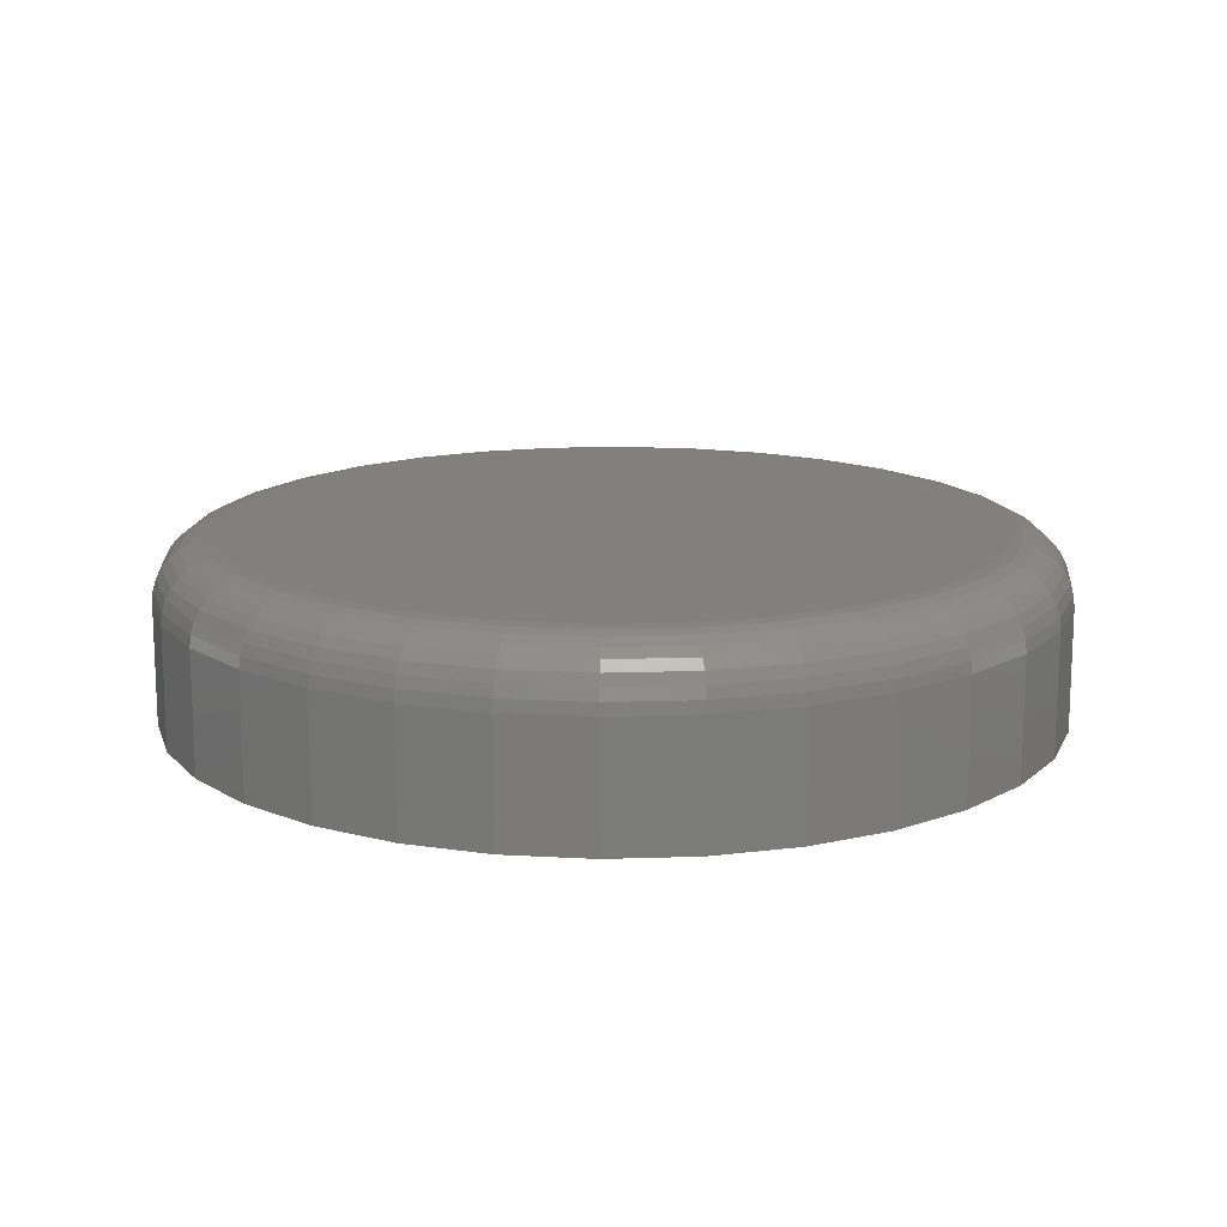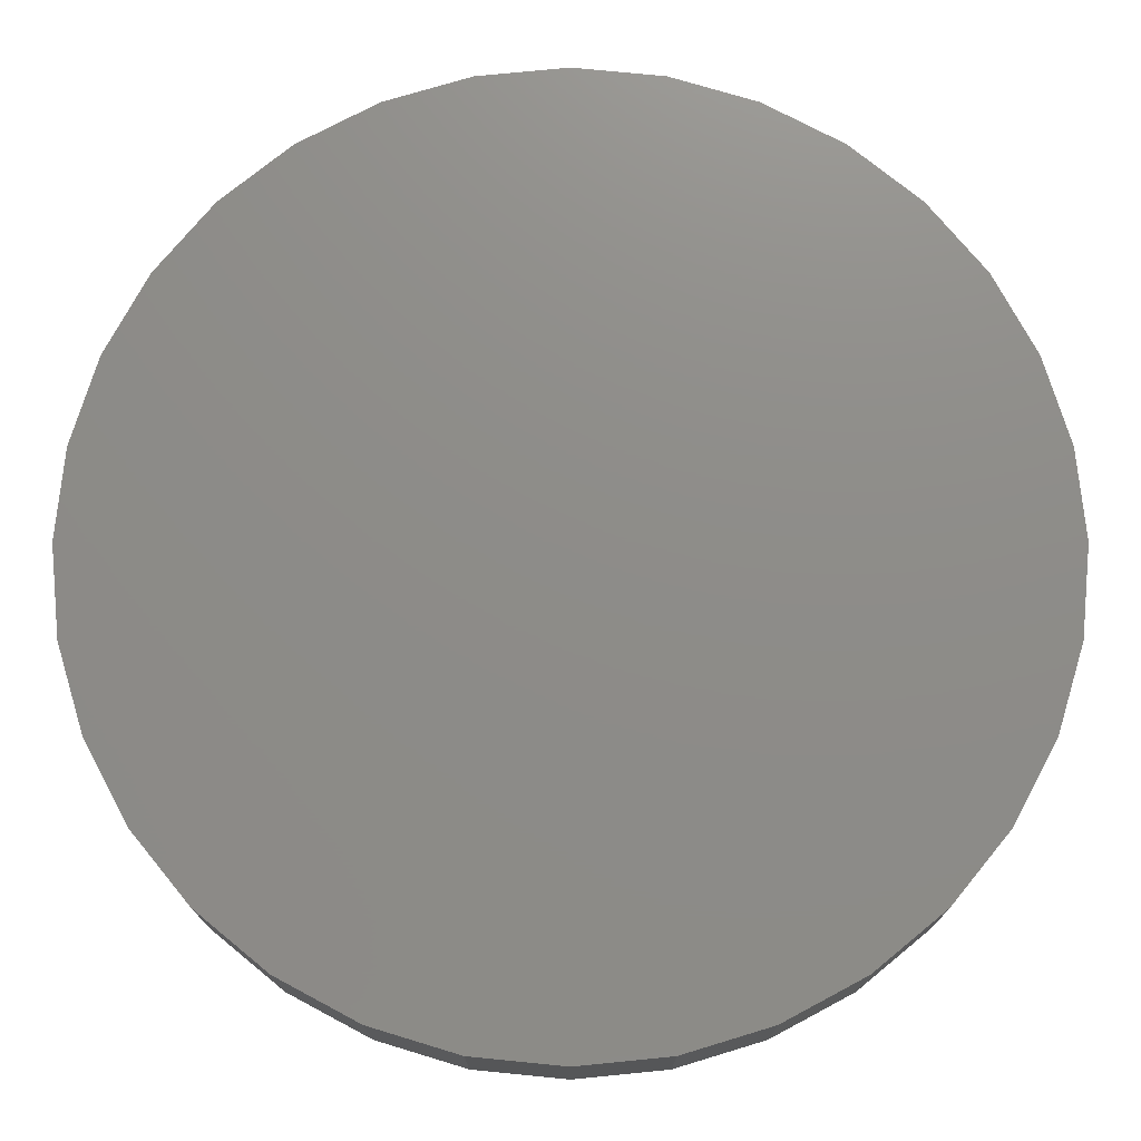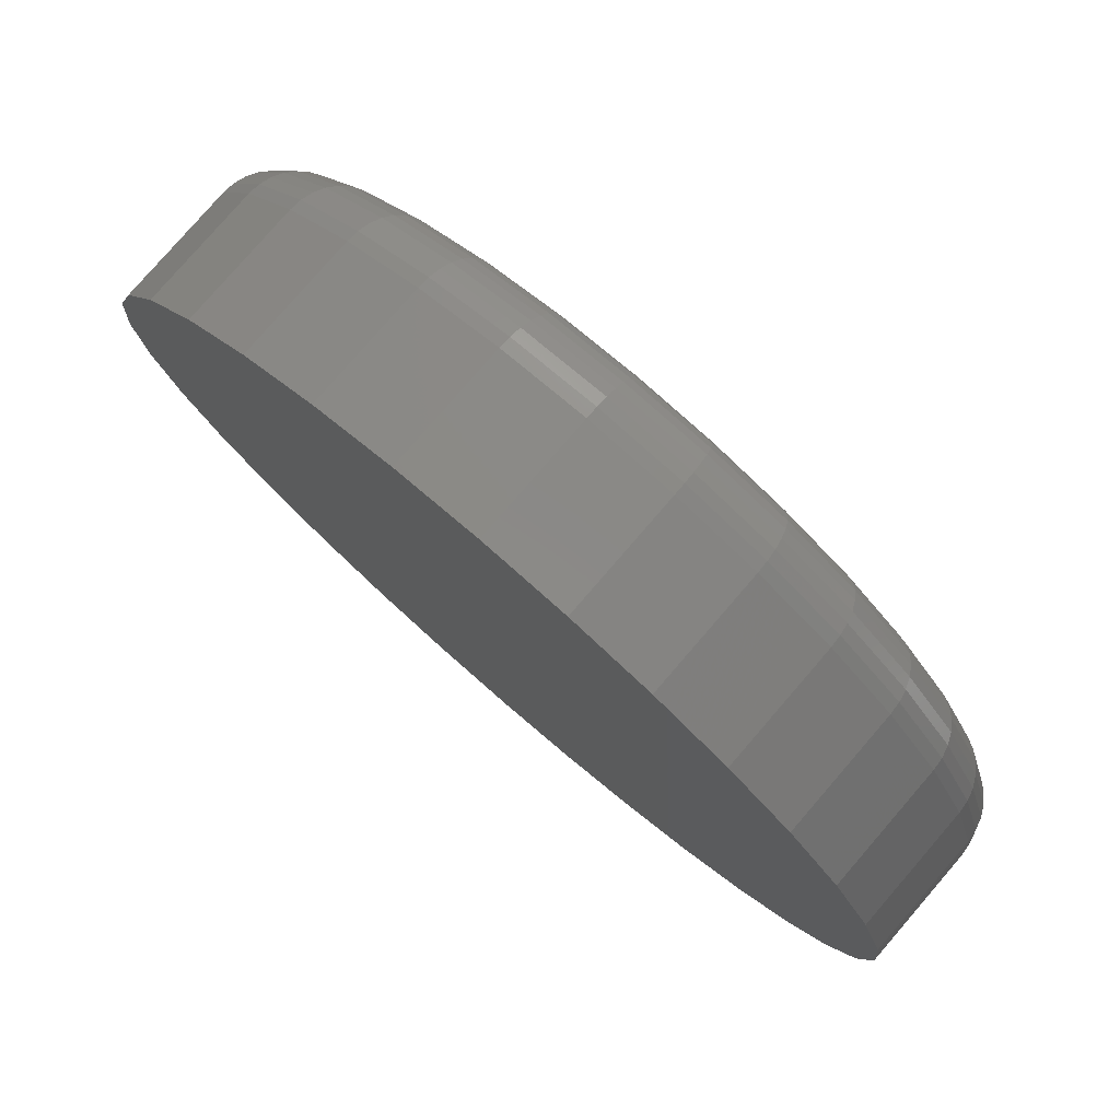
<metadata>
{"format":"stl","ext":"stl","renderer":"f3d","projection":"perspective","resolution":1024,"background":"white","views":[{"elev":14.7,"azim":102.7,"up":"+Y"},{"elev":-15.3,"azim":-0.0,"up":"+Z"},{"elev":79.2,"azim":40.8,"up":"+Z"}]}
</metadata>
<code>
# stl→obj: 320 verts, 636 faces
v -0.56 4.147e-17 0.3498
v -0.5408 4.348e-17 0.3479
v -0.5792 3.922e-17 0.3479
v -0.5977 3.682e-17 0.3423
v -0.5224 4.518e-17 0.3423
v -0.6147 3.437e-17 0.3332
v -0.5054 4.65e-17 0.3332
v -0.5224 3.383e-17 0.1605
v -0.5977 2.547e-17 0.1605
v -0.5054 3.629e-17 0.1696
v -0.5792 2.717e-17 0.1549
v -0.5408 3.143e-17 0.1549
v -0.56 2.918e-17 0.153
v -0.6147 2.415e-17 0.1696
v -0.6296 2.326e-17 0.1819
v -0.4905 3.87e-17 0.1819
v -0.6418 2.283e-17 0.1968
v -0.4783 4.099e-17 0.1968
v -0.6509 2.289e-17 0.2138
v -0.4692 4.306e-17 0.2138
v -0.6565 2.342e-17 0.2322
v -0.4636 4.484e-17 0.2322
v -0.6584 2.441e-17 0.2514
v -0.4617 4.625e-17 0.2514
v -0.6565 2.582e-17 0.2706
v -0.4636 4.723e-17 0.2706
v -0.6509 2.759e-17 0.289
v -0.4692 4.777e-17 0.289
v -0.6418 2.966e-17 0.306
v -0.4783 4.782e-17 0.306
v -0.6296 3.195e-17 0.3209
v -0.4905 4.739e-17 0.3209
v -0.4461 -0.01562 0.2514
v -0.4461 -0.04688 0.2514
v -0.4482 -0.01562 0.2292
v -0.4482 -0.04688 0.2292
v -0.4547 -0.01562 0.2078
v -0.4547 -0.04688 0.2078
v -0.4653 -0.01562 0.1881
v -0.4653 -0.04688 0.1881
v -0.4794 -0.01562 0.1708
v -0.4794 -0.04688 0.1708
v -0.4967 -0.01562 0.1566
v -0.4967 -0.04688 0.1566
v -0.5164 -0.01562 0.1461
v -0.5164 -0.04688 0.1461
v -0.5378 -0.01562 0.1396
v -0.5378 -0.04688 0.1396
v -0.56 -0.01562 0.1374
v -0.56 -0.04688 0.1374
v -0.5823 -0.01562 0.1396
v -0.5823 -0.04688 0.1396
v -0.6037 -0.01562 0.1461
v -0.6037 -0.04688 0.1461
v -0.6234 -0.01562 0.1566
v -0.6234 -0.04688 0.1566
v -0.6406 -0.01562 0.1708
v -0.6406 -0.04688 0.1708
v -0.6548 -0.01562 0.1881
v -0.6548 -0.04688 0.1881
v -0.6653 -0.01562 0.2078
v -0.6653 -0.04688 0.2078
v -0.6718 -0.01562 0.2292
v -0.6718 -0.04688 0.2292
v -0.674 -0.01562 0.2514
v -0.674 -0.04688 0.2514
v -0.6718 -0.01562 0.2736
v -0.6718 -0.04688 0.2736
v -0.6653 -0.01562 0.295
v -0.6653 -0.04688 0.295
v -0.6548 -0.01562 0.3147
v -0.6548 -0.04688 0.3147
v -0.6406 -0.01562 0.332
v -0.6406 -0.04688 0.332
v -0.6234 -0.01562 0.3462
v -0.6234 -0.04688 0.3462
v -0.6037 -0.01562 0.3567
v -0.6037 -0.04688 0.3567
v -0.5823 -0.01562 0.3632
v -0.5823 -0.04688 0.3632
v -0.56 -0.01562 0.3654
v -0.56 -0.04688 0.3654
v -0.5378 -0.01562 0.3632
v -0.5378 -0.04688 0.3632
v -0.5164 -0.01562 0.3567
v -0.5164 -0.04688 0.3567
v -0.4967 -0.01562 0.3462
v -0.4967 -0.04688 0.3462
v -0.4794 -0.01562 0.332
v -0.4794 -0.04688 0.332
v -0.4653 -0.01562 0.3147
v -0.4653 -0.04688 0.3147
v -0.4547 -0.01562 0.295
v -0.4547 -0.04688 0.295
v -0.4482 -0.01562 0.2736
v -0.4482 -0.04688 0.2736
v -0.4464 -0.01258 0.2514
v -0.4485 -0.01258 0.2292
v -0.4472 -0.009646 0.2514
v -0.4494 -0.009646 0.2294
v -0.4487 -0.006944 0.2514
v -0.4508 -0.006944 0.2297
v -0.4506 -0.004576 0.2514
v -0.4527 -0.004576 0.2301
v -0.453 -0.002633 0.2514
v -0.4551 -0.002633 0.2305
v -0.4557 -0.001189 0.2514
v -0.4577 -0.001189 0.231
v -0.4586 -0.0003002 0.2514
v -0.4606 -0.0003002 0.2316
v -0.6715 -0.01258 0.2292
v -0.6737 -0.01258 0.2514
v -0.6707 -0.009646 0.2294
v -0.6728 -0.009646 0.2514
v -0.6692 -0.006944 0.2297
v -0.6714 -0.006944 0.2514
v -0.6673 -0.004576 0.2301
v -0.6694 -0.004576 0.2514
v -0.665 -0.002633 0.2305
v -0.6671 -0.002633 0.2514
v -0.6624 -0.001189 0.231
v -0.6644 -0.001189 0.2514
v -0.6595 -0.0003002 0.2316
v -0.6614 -0.0003002 0.2514
v -0.6651 -0.01258 0.2079
v -0.6642 -0.009646 0.2082
v -0.6629 -0.006944 0.2088
v -0.6611 -0.004576 0.2095
v -0.6589 -0.002633 0.2104
v -0.6564 -0.001189 0.2115
v -0.6537 -0.0003002 0.2126
v -0.6546 -0.01258 0.1882
v -0.6538 -0.009646 0.1887
v -0.6526 -0.006944 0.1895
v -0.651 -0.004576 0.1906
v -0.649 -0.002633 0.1919
v -0.6468 -0.001189 0.1934
v -0.6443 -0.0003002 0.1951
v -0.6404 -0.01258 0.171
v -0.6398 -0.009646 0.1716
v -0.6388 -0.006944 0.1727
v -0.6374 -0.004576 0.174
v -0.6357 -0.002633 0.1757
v -0.6338 -0.001189 0.1776
v -0.6317 -0.0003002 0.1797
v -0.6232 -0.01258 0.1569
v -0.6227 -0.009646 0.1576
v -0.6219 -0.006944 0.1588
v -0.6208 -0.004576 0.1604
v -0.6195 -0.002633 0.1624
v -0.618 -0.001189 0.1646
v -0.6164 -0.0003002 0.1671
v -0.6035 -0.01258 0.1464
v -0.6032 -0.009646 0.1472
v -0.6026 -0.006944 0.1485
v -0.6019 -0.004576 0.1503
v -0.601 -0.002633 0.1525
v -0.6 -0.001189 0.155
v -0.5988 -0.0003002 0.1577
v -0.5822 -0.01258 0.1399
v -0.582 -0.009646 0.1408
v -0.5818 -0.006944 0.1422
v -0.5814 -0.004576 0.1441
v -0.5809 -0.002633 0.1464
v -0.5804 -0.001189 0.1491
v -0.5798 -0.0003002 0.1519
v -0.56 -0.01258 0.1377
v -0.56 -0.009646 0.1386
v -0.56 -0.006944 0.1401
v -0.56 -0.004576 0.142
v -0.56 -0.002633 0.1444
v -0.56 -0.001189 0.1471
v -0.56 -0.0003002 0.15
v -0.5379 -0.01258 0.1399
v -0.538 -0.009646 0.1408
v -0.5383 -0.006944 0.1422
v -0.5387 -0.004576 0.1441
v -0.5392 -0.002633 0.1464
v -0.5397 -0.001189 0.1491
v -0.5403 -0.0003002 0.1519
v -0.5165 -0.01258 0.1464
v -0.5169 -0.009646 0.1472
v -0.5174 -0.006944 0.1485
v -0.5182 -0.004576 0.1503
v -0.5191 -0.002633 0.1525
v -0.5201 -0.001189 0.155
v -0.5212 -0.0003002 0.1577
v -0.4969 -0.01258 0.1569
v -0.4974 -0.009646 0.1576
v -0.4982 -0.006944 0.1588
v -0.4993 -0.004576 0.1604
v -0.5006 -0.002633 0.1624
v -0.5021 -0.001189 0.1646
v -0.5037 -0.0003002 0.1671
v -0.4796 -0.01258 0.171
v -0.4803 -0.009646 0.1716
v -0.4813 -0.006944 0.1727
v -0.4827 -0.004576 0.174
v -0.4843 -0.002633 0.1757
v -0.4863 -0.001189 0.1776
v -0.4883 -0.0003002 0.1797
v -0.4655 -0.01258 0.1882
v -0.4663 -0.009646 0.1887
v -0.4675 -0.006944 0.1895
v -0.4691 -0.004576 0.1906
v -0.471 -0.002633 0.1919
v -0.4733 -0.001189 0.1934
v -0.4757 -0.0003002 0.1951
v -0.455 -0.01258 0.2079
v -0.4558 -0.009646 0.2082
v -0.4572 -0.006944 0.2088
v -0.459 -0.004576 0.2095
v -0.4611 -0.002633 0.2104
v -0.4636 -0.001189 0.2115
v -0.4663 -0.0003002 0.2126
v -0.6715 -0.01258 0.2736
v -0.6707 -0.009646 0.2734
v -0.6692 -0.006944 0.2731
v -0.6673 -0.004576 0.2727
v -0.665 -0.002633 0.2723
v -0.6624 -0.001189 0.2718
v -0.6595 -0.0003002 0.2712
v -0.4485 -0.01258 0.2736
v -0.4494 -0.009646 0.2734
v -0.4508 -0.006944 0.2731
v -0.4527 -0.004576 0.2727
v -0.4551 -0.002633 0.2723
v -0.4577 -0.001189 0.2718
v -0.4606 -0.0003002 0.2712
v -0.455 -0.01258 0.2949
v -0.4558 -0.009646 0.2946
v -0.4572 -0.006944 0.294
v -0.459 -0.004576 0.2933
v -0.4611 -0.002633 0.2924
v -0.4636 -0.001189 0.2913
v -0.4663 -0.0003002 0.2902
v -0.4655 -0.01258 0.3146
v -0.4663 -0.009646 0.3141
v -0.4675 -0.006944 0.3133
v -0.4691 -0.004576 0.3122
v -0.471 -0.002633 0.3109
v -0.4733 -0.001189 0.3094
v -0.4757 -0.0003002 0.3077
v -0.4796 -0.01258 0.3318
v -0.4803 -0.009646 0.3312
v -0.4813 -0.006944 0.3301
v -0.4827 -0.004576 0.3288
v -0.4843 -0.002633 0.3271
v -0.4863 -0.001189 0.3252
v -0.4883 -0.0003002 0.3231
v -0.4969 -0.01258 0.3459
v -0.4974 -0.009646 0.3452
v -0.4982 -0.006944 0.344
v -0.4993 -0.004576 0.3424
v -0.5006 -0.002633 0.3404
v -0.5021 -0.001189 0.3381
v -0.5037 -0.0003002 0.3357
v -0.5165 -0.01258 0.3564
v -0.5169 -0.009646 0.3556
v -0.5174 -0.006944 0.3543
v -0.5182 -0.004576 0.3525
v -0.5191 -0.002633 0.3503
v -0.5201 -0.001189 0.3478
v -0.5212 -0.0003002 0.3451
v -0.5379 -0.01258 0.3629
v -0.538 -0.009646 0.362
v -0.5383 -0.006944 0.3606
v -0.5387 -0.004576 0.3587
v -0.5392 -0.002633 0.3564
v -0.5397 -0.001189 0.3537
v -0.5403 -0.0003002 0.3509
v -0.56 -0.01258 0.3651
v -0.56 -0.009646 0.3642
v -0.56 -0.006944 0.3627
v -0.56 -0.004576 0.3608
v -0.56 -0.002633 0.3584
v -0.56 -0.001189 0.3557
v -0.56 -0.0003002 0.3528
v -0.5822 -0.01258 0.3629
v -0.582 -0.009646 0.362
v -0.5818 -0.006944 0.3606
v -0.5814 -0.004576 0.3587
v -0.5809 -0.002633 0.3564
v -0.5804 -0.001189 0.3537
v -0.5798 -0.0003002 0.3509
v -0.6035 -0.01258 0.3564
v -0.6032 -0.009646 0.3556
v -0.6026 -0.006944 0.3543
v -0.6019 -0.004576 0.3525
v -0.601 -0.002633 0.3503
v -0.6 -0.001189 0.3478
v -0.5988 -0.0003002 0.3451
v -0.6232 -0.01258 0.3459
v -0.6227 -0.009646 0.3452
v -0.6219 -0.006944 0.344
v -0.6208 -0.004576 0.3424
v -0.6195 -0.002633 0.3404
v -0.618 -0.001189 0.3381
v -0.6164 -0.0003002 0.3357
v -0.6404 -0.01258 0.3318
v -0.6398 -0.009646 0.3312
v -0.6388 -0.006944 0.3301
v -0.6374 -0.004576 0.3288
v -0.6357 -0.002633 0.3271
v -0.6338 -0.001189 0.3252
v -0.6317 -0.0003002 0.3231
v -0.6546 -0.01258 0.3146
v -0.6538 -0.009646 0.3141
v -0.6526 -0.006944 0.3133
v -0.651 -0.004576 0.3122
v -0.649 -0.002633 0.3109
v -0.6468 -0.001189 0.3094
v -0.6443 -0.0003002 0.3077
v -0.6651 -0.01258 0.2949
v -0.6642 -0.009646 0.2946
v -0.6629 -0.006944 0.294
v -0.6611 -0.004576 0.2933
v -0.6589 -0.002633 0.2924
v -0.6564 -0.001189 0.2913
v -0.6537 -0.0003002 0.2902
f 1 2 3
f 4 3 2
f 5 4 2
f 6 4 5
f 7 6 5
f 8 9 10
f 11 9 8
f 12 11 8
f 13 11 12
f 9 14 10
f 10 14 15
f 10 15 16
f 16 15 17
f 16 17 18
f 18 17 19
f 18 19 20
f 20 19 21
f 20 21 22
f 22 21 23
f 22 23 24
f 24 23 25
f 24 25 26
f 26 25 27
f 26 27 28
f 28 27 29
f 28 29 30
f 30 29 31
f 30 31 32
f 32 31 6
f 32 6 7
f 33 34 35
f 35 34 36
f 35 36 37
f 37 36 38
f 37 38 39
f 39 38 40
f 39 40 41
f 41 40 42
f 41 42 43
f 43 42 44
f 43 44 45
f 45 44 46
f 45 46 47
f 47 46 48
f 47 48 49
f 49 48 50
f 49 50 51
f 51 50 52
f 51 52 53
f 53 52 54
f 53 54 55
f 55 54 56
f 55 56 57
f 57 56 58
f 57 58 59
f 59 58 60
f 59 60 61
f 61 60 62
f 61 62 63
f 63 62 64
f 63 64 65
f 65 64 66
f 65 66 67
f 67 66 68
f 67 68 69
f 69 68 70
f 69 70 71
f 71 70 72
f 71 72 73
f 73 72 74
f 73 74 75
f 75 74 76
f 75 76 77
f 77 76 78
f 77 78 79
f 79 78 80
f 79 80 81
f 81 80 82
f 81 82 83
f 83 82 84
f 83 84 85
f 85 84 86
f 85 86 87
f 87 86 88
f 87 88 89
f 89 88 90
f 89 90 91
f 91 90 92
f 91 92 93
f 93 92 94
f 93 94 95
f 95 94 96
f 95 96 33
f 33 96 34
f 33 35 97
f 97 35 98
f 97 98 99
f 99 98 100
f 99 100 101
f 101 100 102
f 101 102 103
f 103 102 104
f 103 104 105
f 105 104 106
f 105 106 107
f 107 106 108
f 107 108 109
f 109 108 110
f 109 110 24
f 24 110 22
f 63 65 111
f 111 65 112
f 111 112 113
f 113 112 114
f 113 114 115
f 115 114 116
f 115 116 117
f 117 116 118
f 117 118 119
f 119 118 120
f 119 120 121
f 121 120 122
f 121 122 123
f 123 122 124
f 123 124 21
f 21 124 23
f 61 63 125
f 125 63 111
f 125 111 126
f 126 111 113
f 126 113 127
f 127 113 115
f 127 115 128
f 128 115 117
f 128 117 129
f 129 117 119
f 129 119 130
f 130 119 121
f 130 121 131
f 131 121 123
f 131 123 19
f 19 123 21
f 59 61 132
f 132 61 125
f 132 125 133
f 133 125 126
f 133 126 134
f 134 126 127
f 134 127 135
f 135 127 128
f 135 128 136
f 136 128 129
f 136 129 137
f 137 129 130
f 137 130 138
f 138 130 131
f 138 131 17
f 17 131 19
f 57 59 139
f 139 59 132
f 139 132 140
f 140 132 133
f 140 133 141
f 141 133 134
f 141 134 142
f 142 134 135
f 142 135 143
f 143 135 136
f 143 136 144
f 144 136 137
f 144 137 145
f 145 137 138
f 145 138 15
f 15 138 17
f 55 57 146
f 146 57 139
f 146 139 147
f 147 139 140
f 147 140 148
f 148 140 141
f 148 141 149
f 149 141 142
f 149 142 150
f 150 142 143
f 150 143 151
f 151 143 144
f 151 144 152
f 152 144 145
f 152 145 14
f 14 145 15
f 53 55 153
f 153 55 146
f 153 146 154
f 154 146 147
f 154 147 155
f 155 147 148
f 155 148 156
f 156 148 149
f 156 149 157
f 157 149 150
f 157 150 158
f 158 150 151
f 158 151 159
f 159 151 152
f 159 152 9
f 9 152 14
f 51 53 160
f 160 53 153
f 160 153 161
f 161 153 154
f 161 154 162
f 162 154 155
f 162 155 163
f 163 155 156
f 163 156 164
f 164 156 157
f 164 157 165
f 165 157 158
f 165 158 166
f 166 158 159
f 166 159 11
f 11 159 9
f 49 51 167
f 167 51 160
f 167 160 168
f 168 160 161
f 168 161 169
f 169 161 162
f 169 162 170
f 170 162 163
f 170 163 171
f 171 163 164
f 171 164 172
f 172 164 165
f 172 165 173
f 173 165 166
f 173 166 13
f 13 166 11
f 47 49 174
f 174 49 167
f 174 167 175
f 175 167 168
f 175 168 176
f 176 168 169
f 176 169 177
f 177 169 170
f 177 170 178
f 178 170 171
f 178 171 179
f 179 171 172
f 179 172 180
f 180 172 173
f 180 173 12
f 12 173 13
f 45 47 181
f 181 47 174
f 181 174 182
f 182 174 175
f 182 175 183
f 183 175 176
f 183 176 184
f 184 176 177
f 184 177 185
f 185 177 178
f 185 178 186
f 186 178 179
f 186 179 187
f 187 179 180
f 187 180 8
f 8 180 12
f 43 45 188
f 188 45 181
f 188 181 189
f 189 181 182
f 189 182 190
f 190 182 183
f 190 183 191
f 191 183 184
f 191 184 192
f 192 184 185
f 192 185 193
f 193 185 186
f 193 186 194
f 194 186 187
f 194 187 10
f 10 187 8
f 41 43 195
f 195 43 188
f 195 188 196
f 196 188 189
f 196 189 197
f 197 189 190
f 197 190 198
f 198 190 191
f 198 191 199
f 199 191 192
f 199 192 200
f 200 192 193
f 200 193 201
f 201 193 194
f 201 194 16
f 16 194 10
f 39 41 202
f 202 41 195
f 202 195 203
f 203 195 196
f 203 196 204
f 204 196 197
f 204 197 205
f 205 197 198
f 205 198 206
f 206 198 199
f 206 199 207
f 207 199 200
f 207 200 208
f 208 200 201
f 208 201 18
f 18 201 16
f 37 39 209
f 209 39 202
f 209 202 210
f 210 202 203
f 210 203 211
f 211 203 204
f 211 204 212
f 212 204 205
f 212 205 213
f 213 205 206
f 213 206 214
f 214 206 207
f 214 207 215
f 215 207 208
f 215 208 20
f 20 208 18
f 35 37 98
f 98 37 209
f 98 209 100
f 100 209 210
f 100 210 102
f 102 210 211
f 102 211 104
f 104 211 212
f 104 212 106
f 106 212 213
f 106 213 108
f 108 213 214
f 108 214 110
f 110 214 215
f 110 215 22
f 22 215 20
f 65 67 112
f 112 67 216
f 112 216 114
f 114 216 217
f 114 217 116
f 116 217 218
f 116 218 118
f 118 218 219
f 118 219 120
f 120 219 220
f 120 220 122
f 122 220 221
f 122 221 124
f 124 221 222
f 124 222 23
f 23 222 25
f 95 33 223
f 223 33 97
f 223 97 224
f 224 97 99
f 224 99 225
f 225 99 101
f 225 101 226
f 226 101 103
f 226 103 227
f 227 103 105
f 227 105 228
f 228 105 107
f 228 107 229
f 229 107 109
f 229 109 26
f 26 109 24
f 93 95 230
f 230 95 223
f 230 223 231
f 231 223 224
f 231 224 232
f 232 224 225
f 232 225 233
f 233 225 226
f 233 226 234
f 234 226 227
f 234 227 235
f 235 227 228
f 235 228 236
f 236 228 229
f 236 229 28
f 28 229 26
f 91 93 237
f 237 93 230
f 237 230 238
f 238 230 231
f 238 231 239
f 239 231 232
f 239 232 240
f 240 232 233
f 240 233 241
f 241 233 234
f 241 234 242
f 242 234 235
f 242 235 243
f 243 235 236
f 243 236 30
f 30 236 28
f 89 91 244
f 244 91 237
f 244 237 245
f 245 237 238
f 245 238 246
f 246 238 239
f 246 239 247
f 247 239 240
f 247 240 248
f 248 240 241
f 248 241 249
f 249 241 242
f 249 242 250
f 250 242 243
f 250 243 32
f 32 243 30
f 87 89 251
f 251 89 244
f 251 244 252
f 252 244 245
f 252 245 253
f 253 245 246
f 253 246 254
f 254 246 247
f 254 247 255
f 255 247 248
f 255 248 256
f 256 248 249
f 256 249 257
f 257 249 250
f 257 250 7
f 7 250 32
f 85 87 258
f 258 87 251
f 258 251 259
f 259 251 252
f 259 252 260
f 260 252 253
f 260 253 261
f 261 253 254
f 261 254 262
f 262 254 255
f 262 255 263
f 263 255 256
f 263 256 264
f 264 256 257
f 264 257 5
f 5 257 7
f 83 85 265
f 265 85 258
f 265 258 266
f 266 258 259
f 266 259 267
f 267 259 260
f 267 260 268
f 268 260 261
f 268 261 269
f 269 261 262
f 269 262 270
f 270 262 263
f 270 263 271
f 271 263 264
f 271 264 2
f 2 264 5
f 81 83 272
f 272 83 265
f 272 265 273
f 273 265 266
f 273 266 274
f 274 266 267
f 274 267 275
f 275 267 268
f 275 268 276
f 276 268 269
f 276 269 277
f 277 269 270
f 277 270 278
f 278 270 271
f 278 271 1
f 1 271 2
f 79 81 279
f 279 81 272
f 279 272 280
f 280 272 273
f 280 273 281
f 281 273 274
f 281 274 282
f 282 274 275
f 282 275 283
f 283 275 276
f 283 276 284
f 284 276 277
f 284 277 285
f 285 277 278
f 285 278 3
f 3 278 1
f 77 79 286
f 286 79 279
f 286 279 287
f 287 279 280
f 287 280 288
f 288 280 281
f 288 281 289
f 289 281 282
f 289 282 290
f 290 282 283
f 290 283 291
f 291 283 284
f 291 284 292
f 292 284 285
f 292 285 4
f 4 285 3
f 75 77 293
f 293 77 286
f 293 286 294
f 294 286 287
f 294 287 295
f 295 287 288
f 295 288 296
f 296 288 289
f 296 289 297
f 297 289 290
f 297 290 298
f 298 290 291
f 298 291 299
f 299 291 292
f 299 292 6
f 6 292 4
f 73 75 300
f 300 75 293
f 300 293 301
f 301 293 294
f 301 294 302
f 302 294 295
f 302 295 303
f 303 295 296
f 303 296 304
f 304 296 297
f 304 297 305
f 305 297 298
f 305 298 306
f 306 298 299
f 306 299 31
f 31 299 6
f 71 73 307
f 307 73 300
f 307 300 308
f 308 300 301
f 308 301 309
f 309 301 302
f 309 302 310
f 310 302 303
f 310 303 311
f 311 303 304
f 311 304 312
f 312 304 305
f 312 305 313
f 313 305 306
f 313 306 29
f 29 306 31
f 69 71 314
f 314 71 307
f 314 307 315
f 315 307 308
f 315 308 316
f 316 308 309
f 316 309 317
f 317 309 310
f 317 310 318
f 318 310 311
f 318 311 319
f 319 311 312
f 319 312 320
f 320 312 313
f 320 313 27
f 27 313 29
f 67 69 216
f 216 69 314
f 216 314 217
f 217 314 315
f 217 315 218
f 218 315 316
f 218 316 219
f 219 316 317
f 219 317 220
f 220 317 318
f 220 318 221
f 221 318 319
f 221 319 222
f 222 319 320
f 222 320 25
f 25 320 27
f 80 84 82
f 84 80 78
f 84 78 86
f 86 78 76
f 86 76 88
f 44 54 46
f 46 54 52
f 46 52 48
f 48 52 50
f 88 76 90
f 90 76 74
f 90 74 92
f 92 74 72
f 92 72 94
f 94 72 70
f 94 70 96
f 96 70 68
f 96 68 34
f 34 68 66
f 34 66 36
f 36 66 64
f 36 64 38
f 38 64 62
f 38 62 40
f 40 62 60
f 40 60 42
f 42 60 58
f 42 58 44
f 44 58 56
f 44 56 54

</code>
